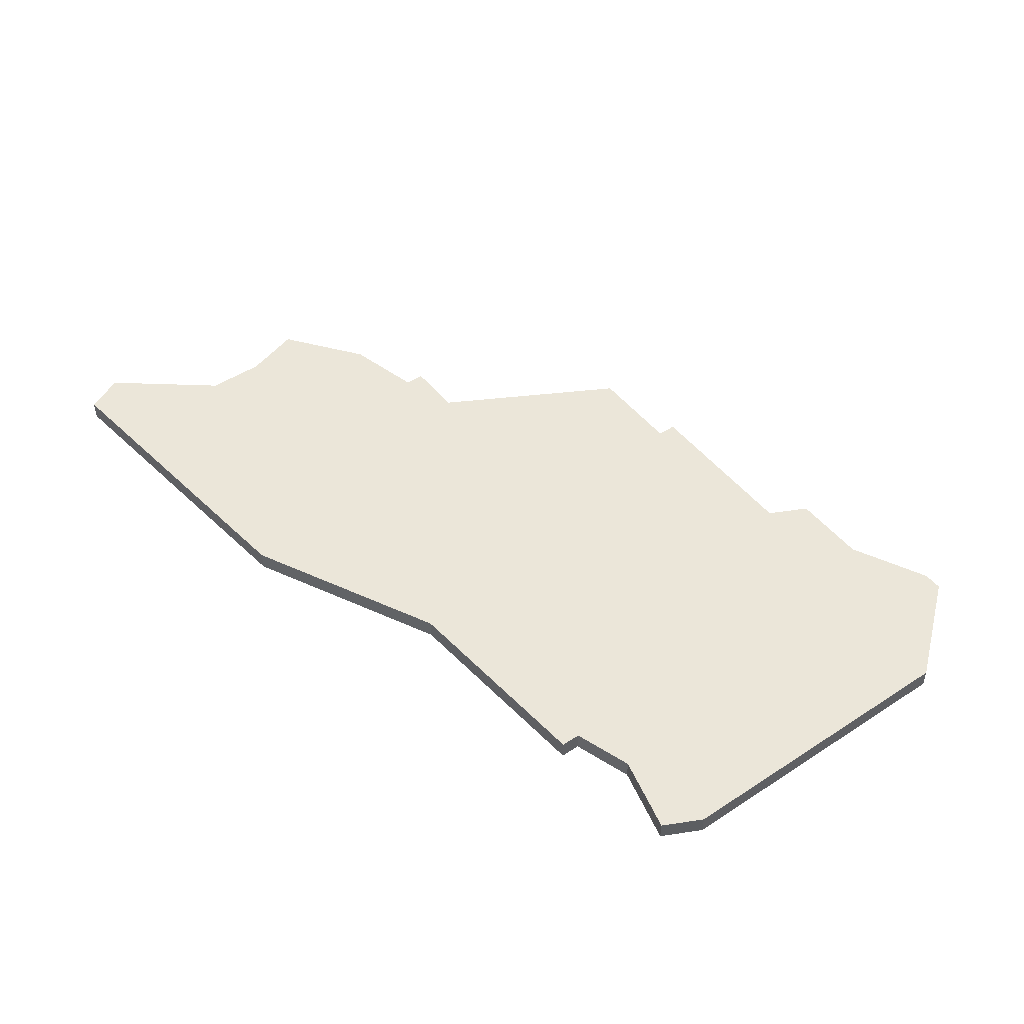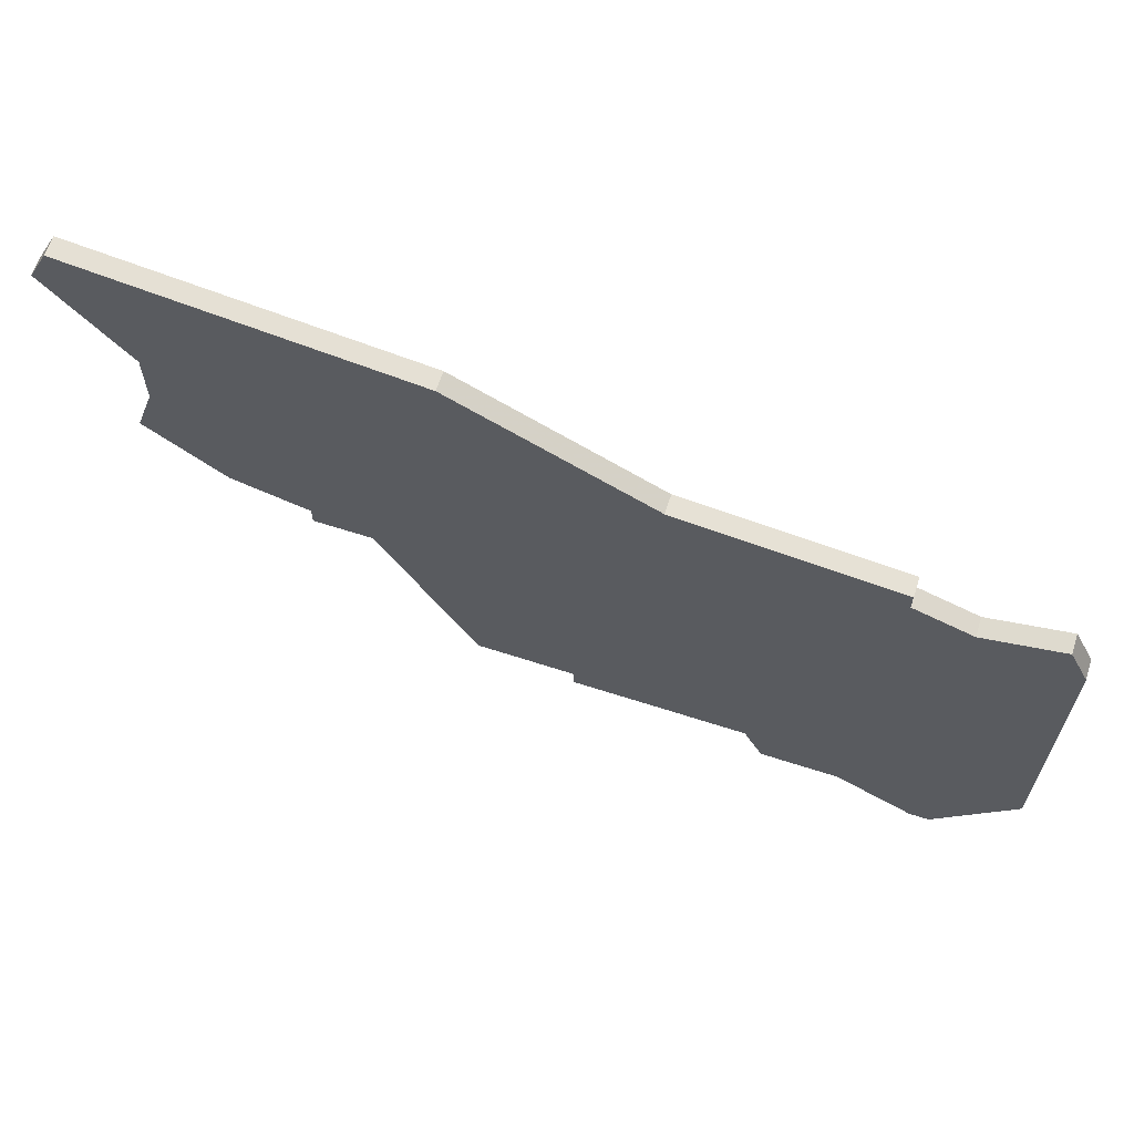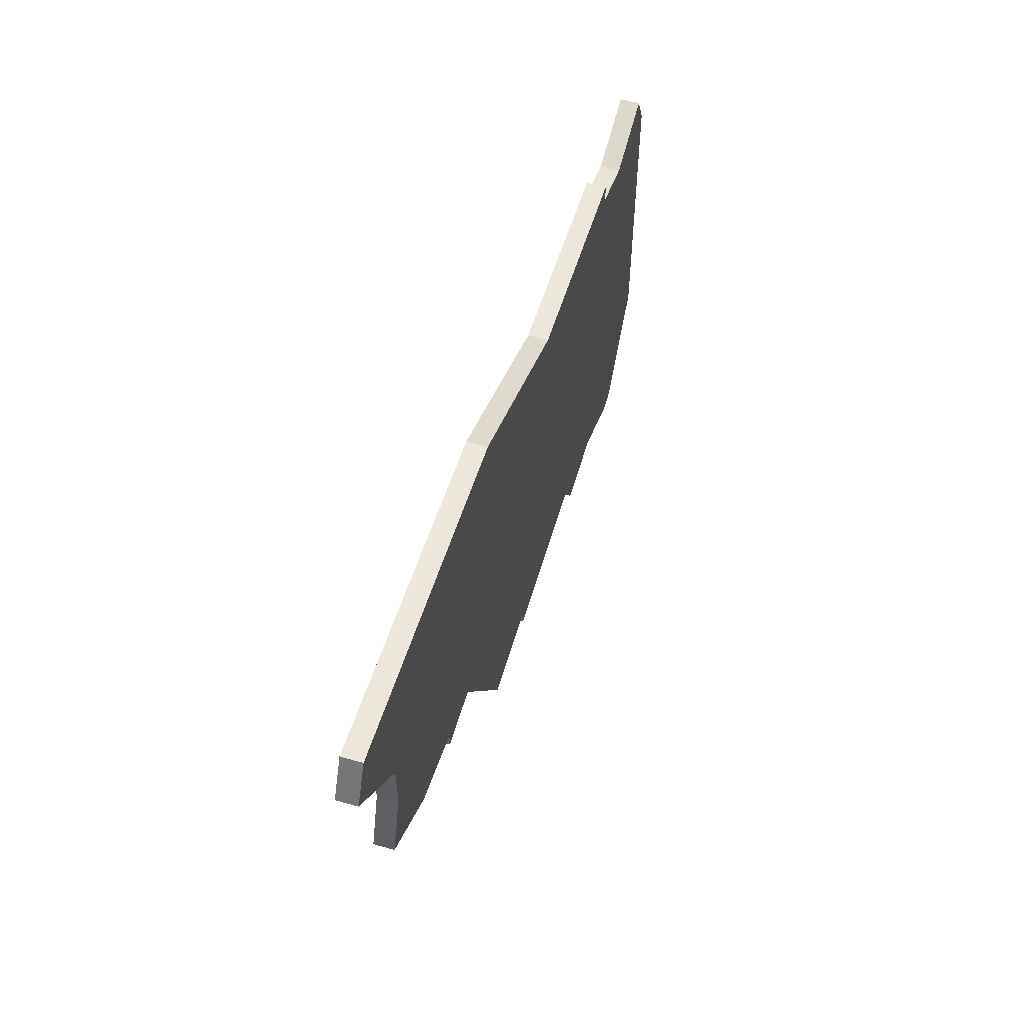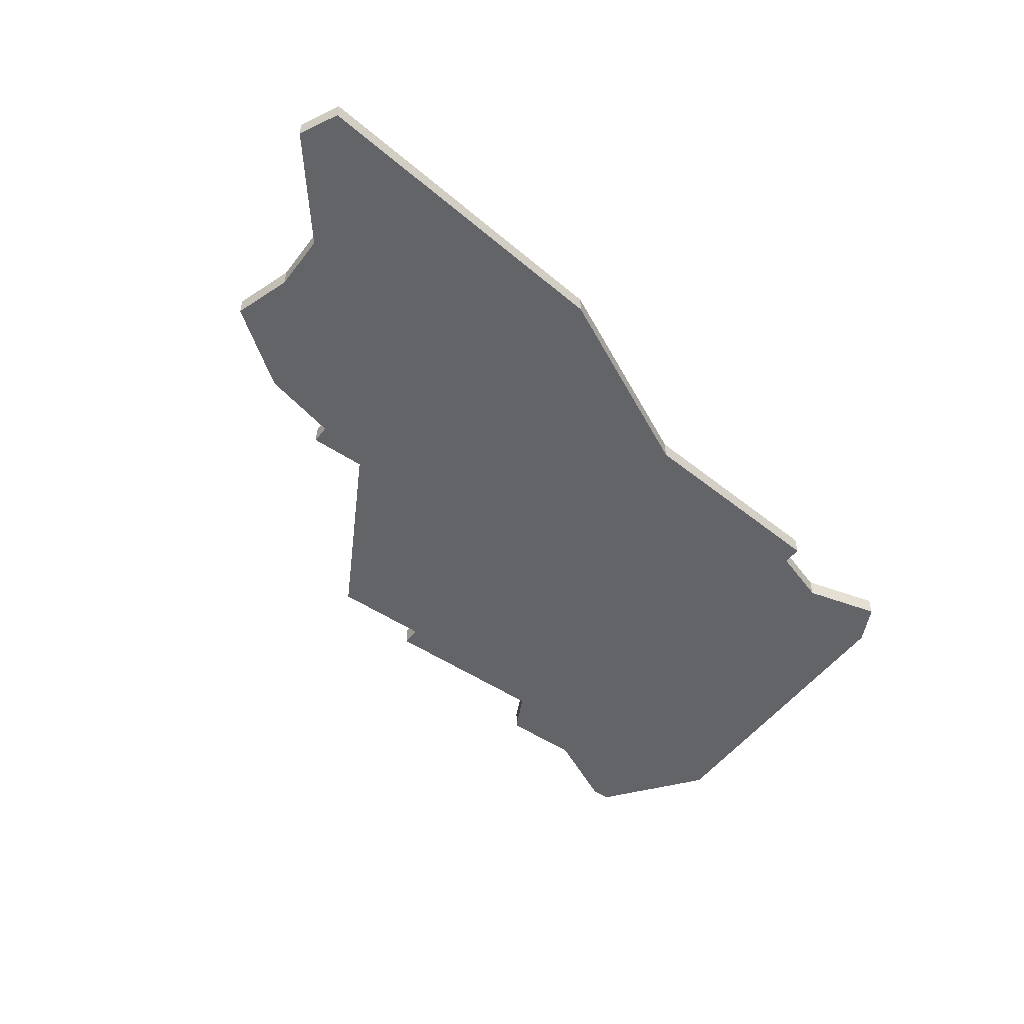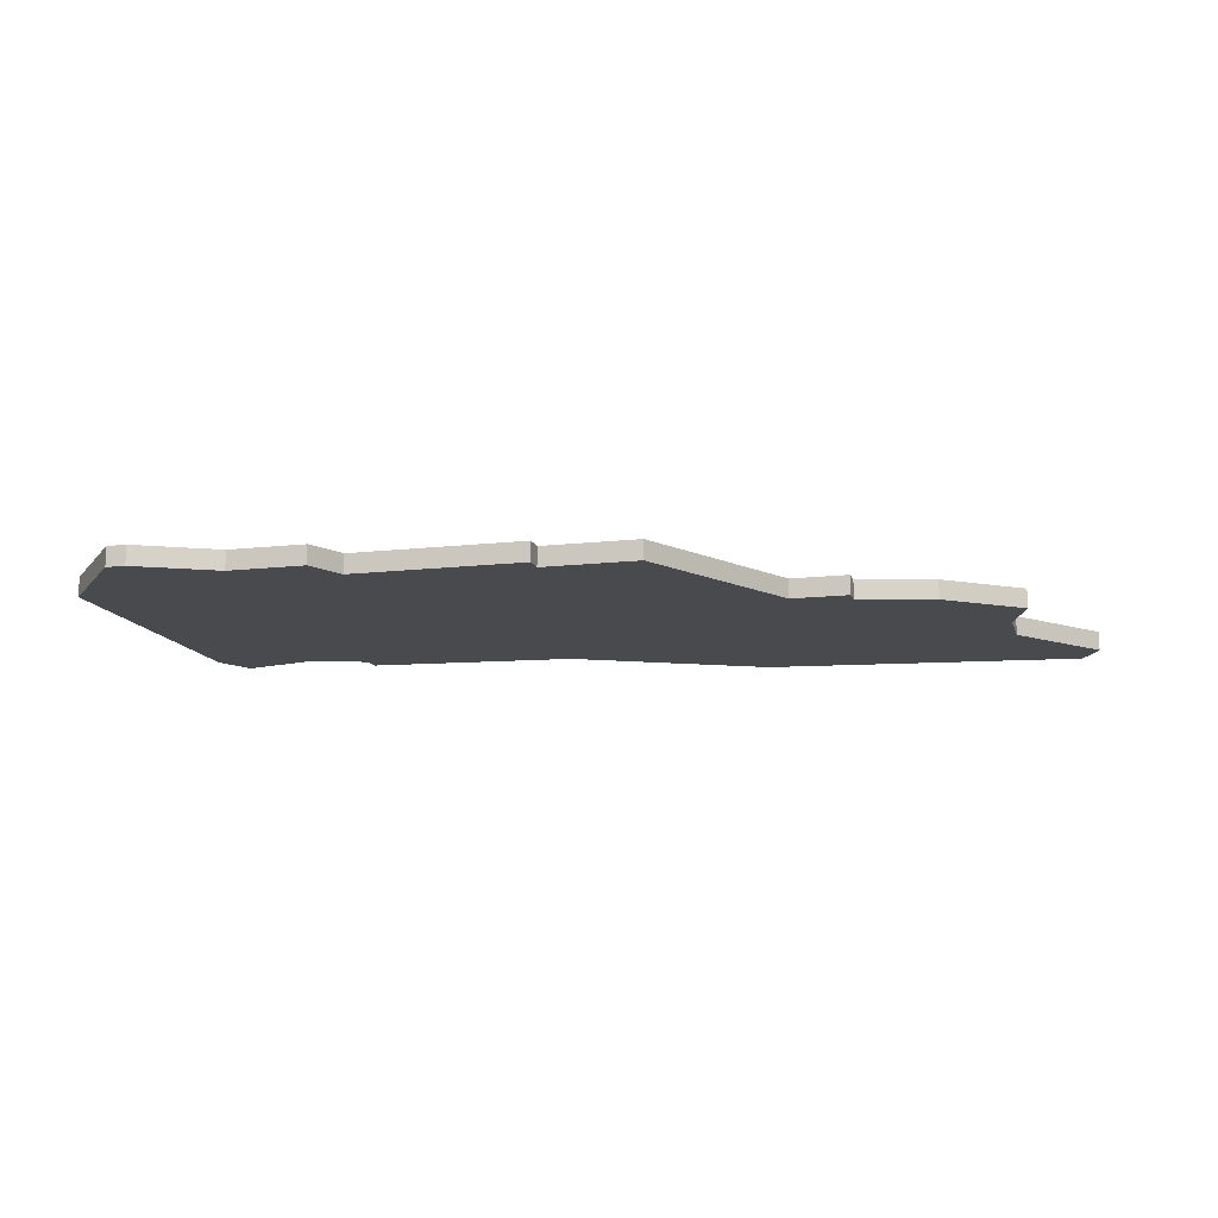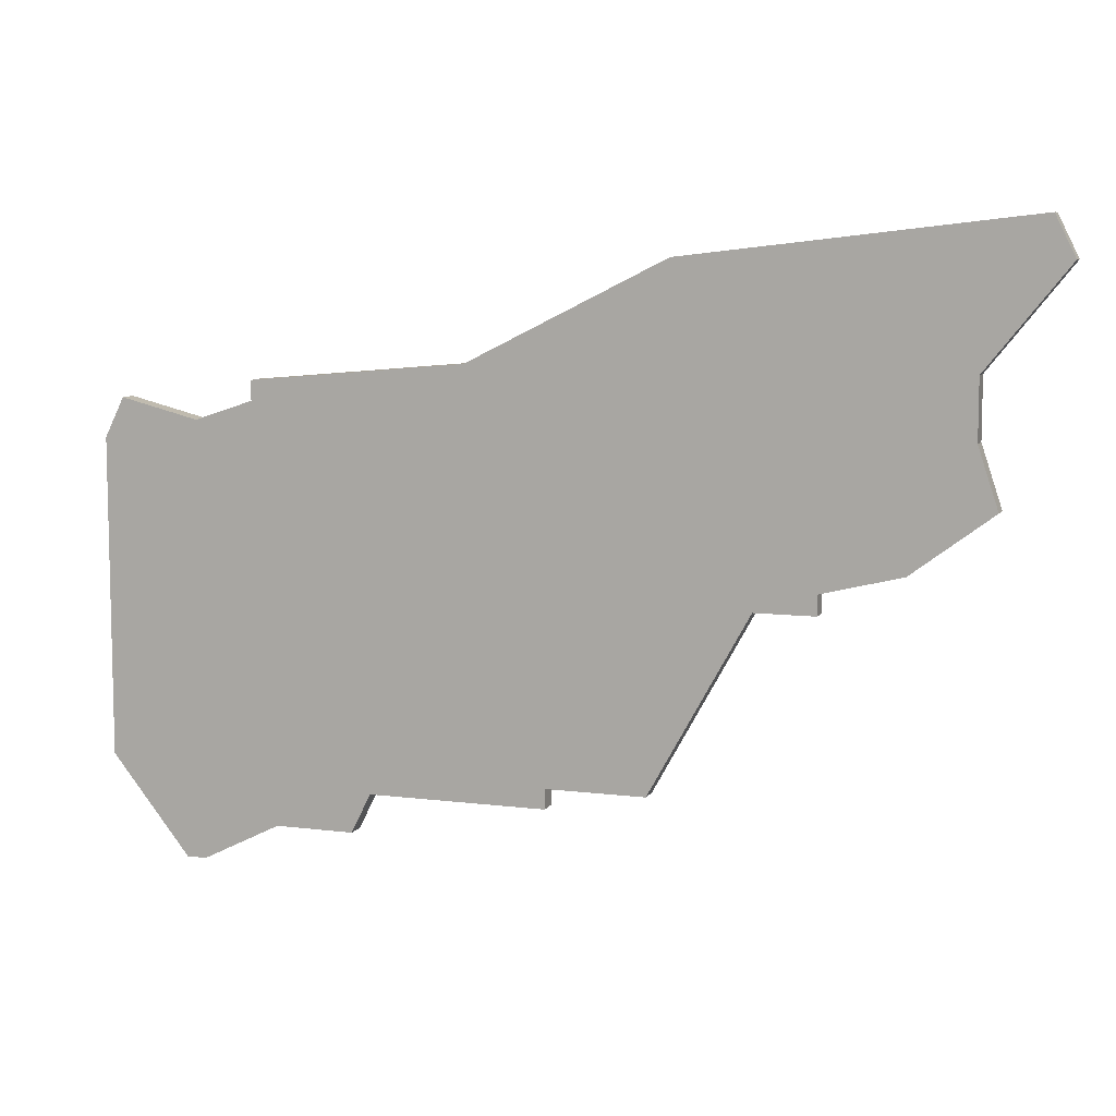
<metadata>
{"format":"obj","ext":"obj","renderer":"f3d","projection":"perspective","resolution":1024,"background":"white","views":[{"elev":47.6,"azim":-126.3,"up":"+Z"},{"elev":64.2,"azim":-161.9,"up":"+Y"},{"elev":57.8,"azim":106.3,"up":"+Y"},{"elev":-51.3,"azim":144.1,"up":"+Z"},{"elev":-13.1,"azim":14.7,"up":"+Z"},{"elev":8.3,"azim":19.1,"up":"+Y"}]}
</metadata>
<code>
v 1270 -478 0
v 1253 -480 0
v 1243 -485 0
v 1232 -486 0
v 1232 -487 0
v 1229 -488 0
v 1225 -487 0
v 1224 -489 0
v 1224 -505 0
v 1228 -510 0
v 1229 -510 0
v 1233 -508 0
v 1237 -508 0
v 1238 -506 0
v 1247 -506 0
v 1247 -505 0
v 1252 -505 0
v 1257 -496 0
v 1260 -496 0
v 1260 -495 0
v 1264 -494 0
v 1268 -491 0
v 1267 -488 0
v 1267 -485 0
v 1271 -480 0
v 1270 -478 1
v 1253 -480 1
v 1243 -485 1
v 1232 -486 1
v 1232 -487 1
v 1229 -488 1
v 1225 -487 1
v 1224 -489 1
v 1224 -505 1
v 1228 -510 1
v 1229 -510 1
v 1233 -508 1
v 1237 -508 1
v 1238 -506 1
v 1247 -506 1
v 1247 -505 1
v 1252 -505 1
v 1257 -496 1
v 1260 -496 1
v 1260 -495 1
v 1264 -494 1
v 1268 -491 1
v 1267 -488 1
v 1267 -485 1
v 1271 -480 1
f 2 1 25
f 5 4 3
f 8 7 6
f 10 9 8
f 12 11 10
f 14 13 12
f 16 15 14
f 18 17 16
f 20 19 18
f 22 21 20
f 2 25 24
f 6 5 3
f 10 8 6
f 18 16 14
f 22 20 18
f 2 24 23
f 10 6 3
f 18 14 12
f 23 22 18
f 3 2 23
f 12 10 3
f 23 18 12
f 12 3 23
f 50 26 27
f 28 29 30
f 31 32 33
f 33 34 35
f 35 36 37
f 37 38 39
f 39 40 41
f 41 42 43
f 43 44 45
f 45 46 47
f 49 50 27
f 28 30 31
f 31 33 35
f 39 41 43
f 43 45 47
f 48 49 27
f 28 31 35
f 37 39 43
f 43 47 48
f 48 27 28
f 28 35 37
f 37 43 48
f 48 28 37
f 27 26 2
f 2 26 1
f 28 27 3
f 3 27 2
f 29 28 4
f 4 28 3
f 30 29 5
f 5 29 4
f 31 30 6
f 6 30 5
f 32 31 7
f 7 31 6
f 33 32 8
f 8 32 7
f 34 33 9
f 9 33 8
f 35 34 10
f 10 34 9
f 36 35 11
f 11 35 10
f 37 36 12
f 12 36 11
f 38 37 13
f 13 37 12
f 39 38 14
f 14 38 13
f 40 39 15
f 15 39 14
f 41 40 16
f 16 40 15
f 42 41 17
f 17 41 16
f 43 42 18
f 18 42 17
f 44 43 19
f 19 43 18
f 45 44 20
f 20 44 19
f 46 45 21
f 21 45 20
f 47 46 22
f 22 46 21
f 48 47 23
f 23 47 22
f 49 48 24
f 24 48 23
f 26 50 1
f 1 50 25
f 50 49 25
f 25 49 24

</code>
